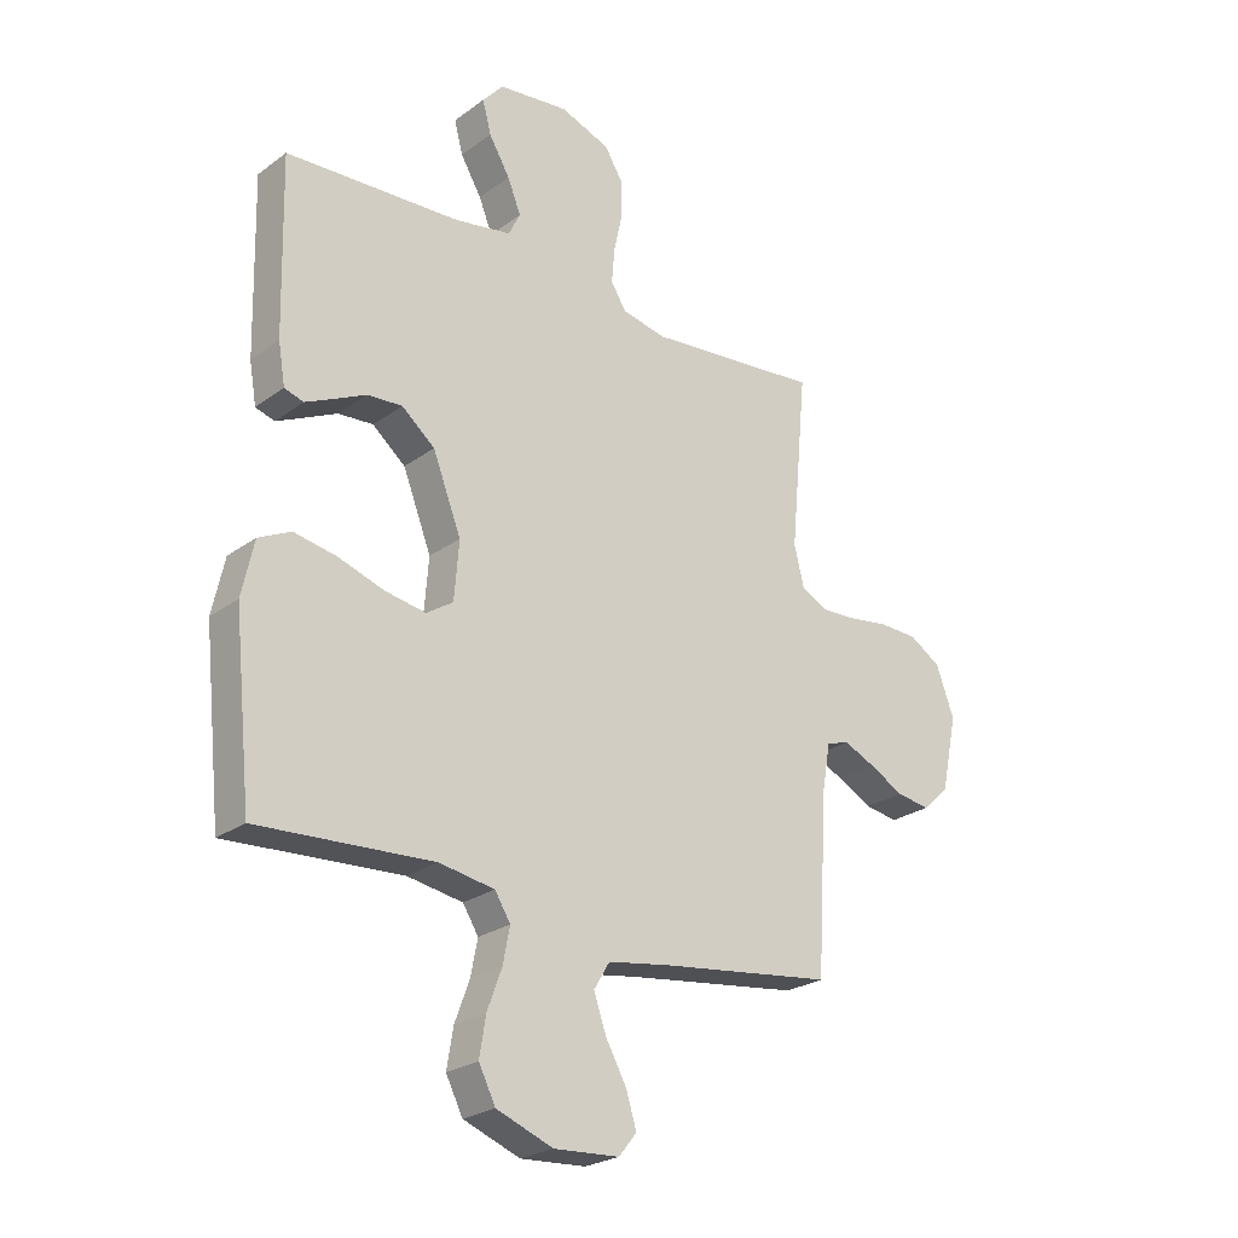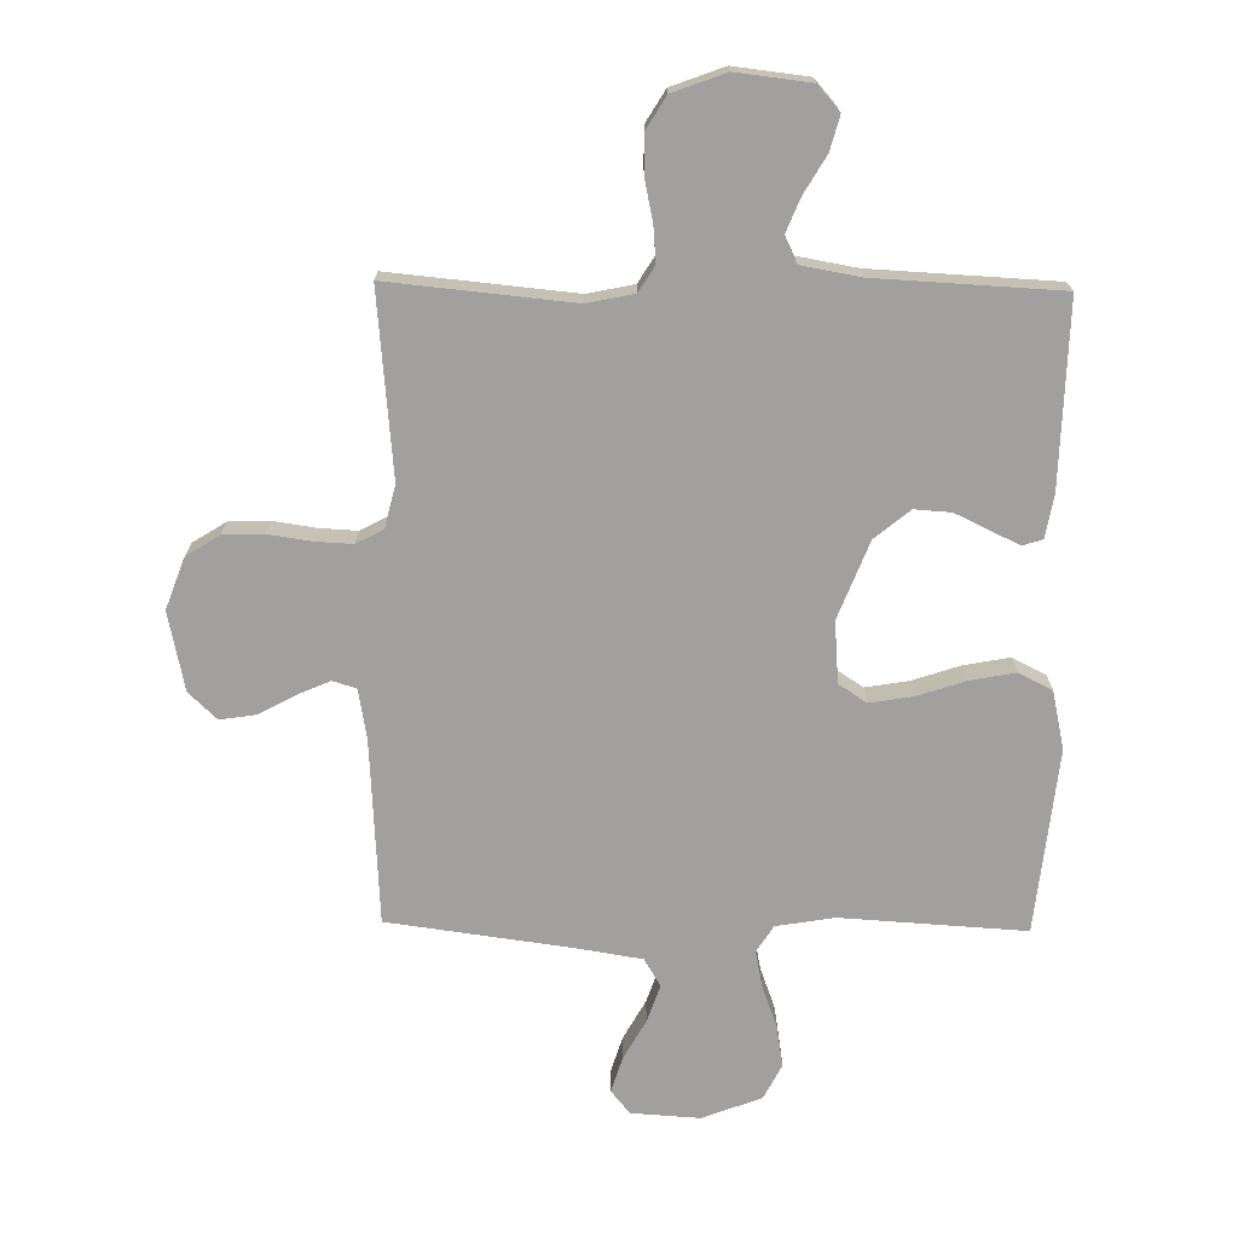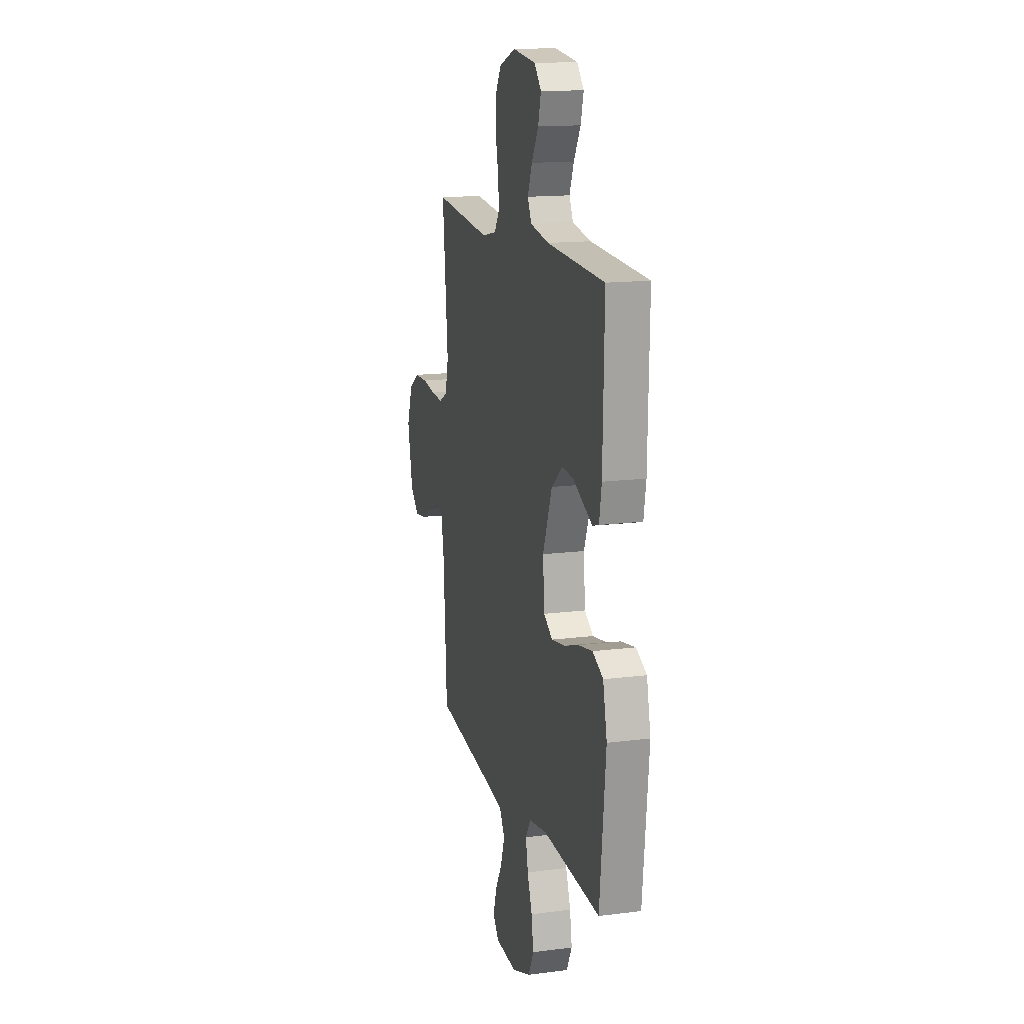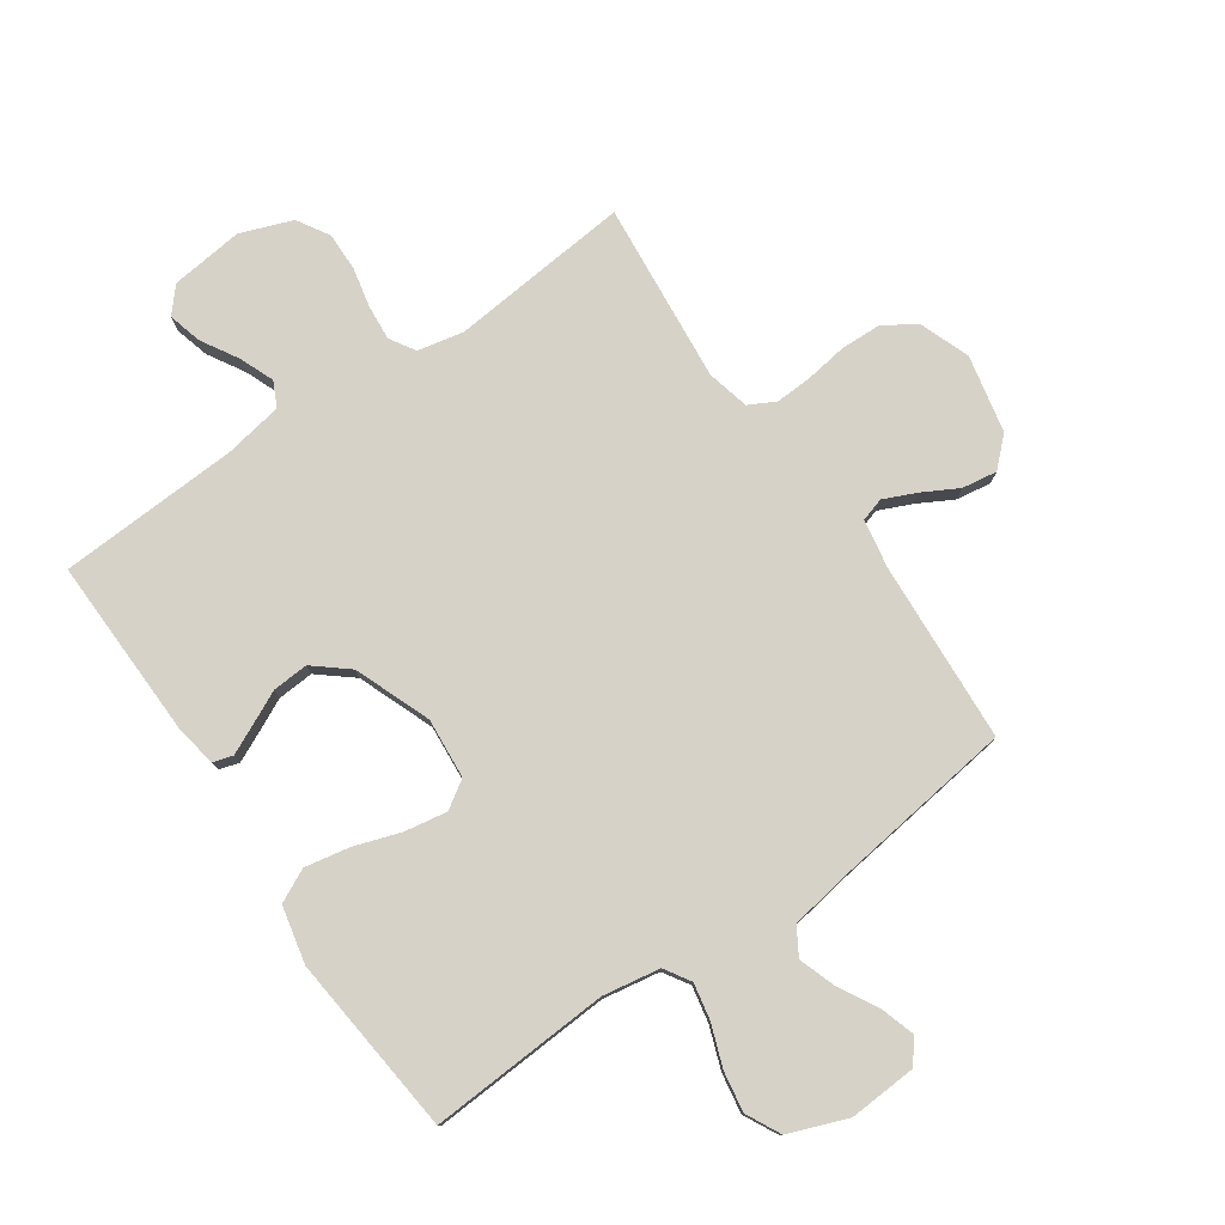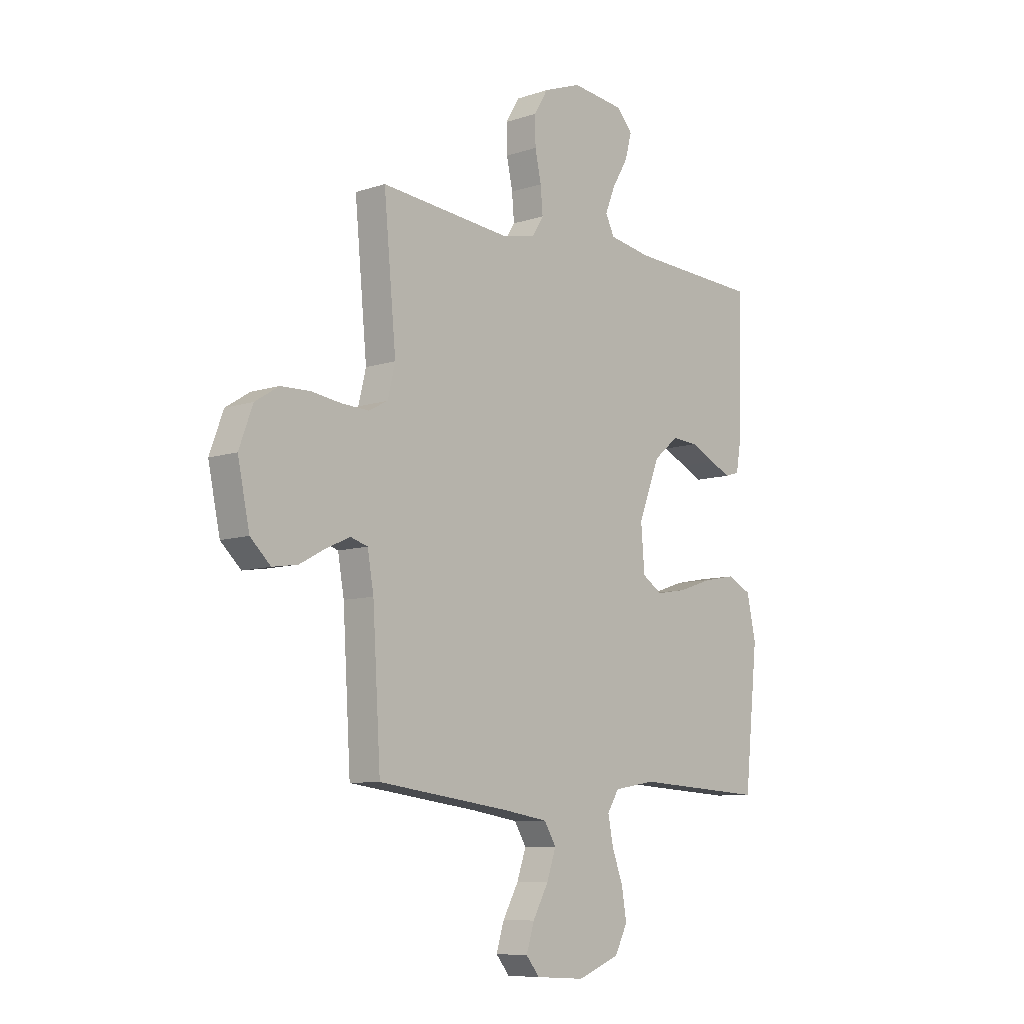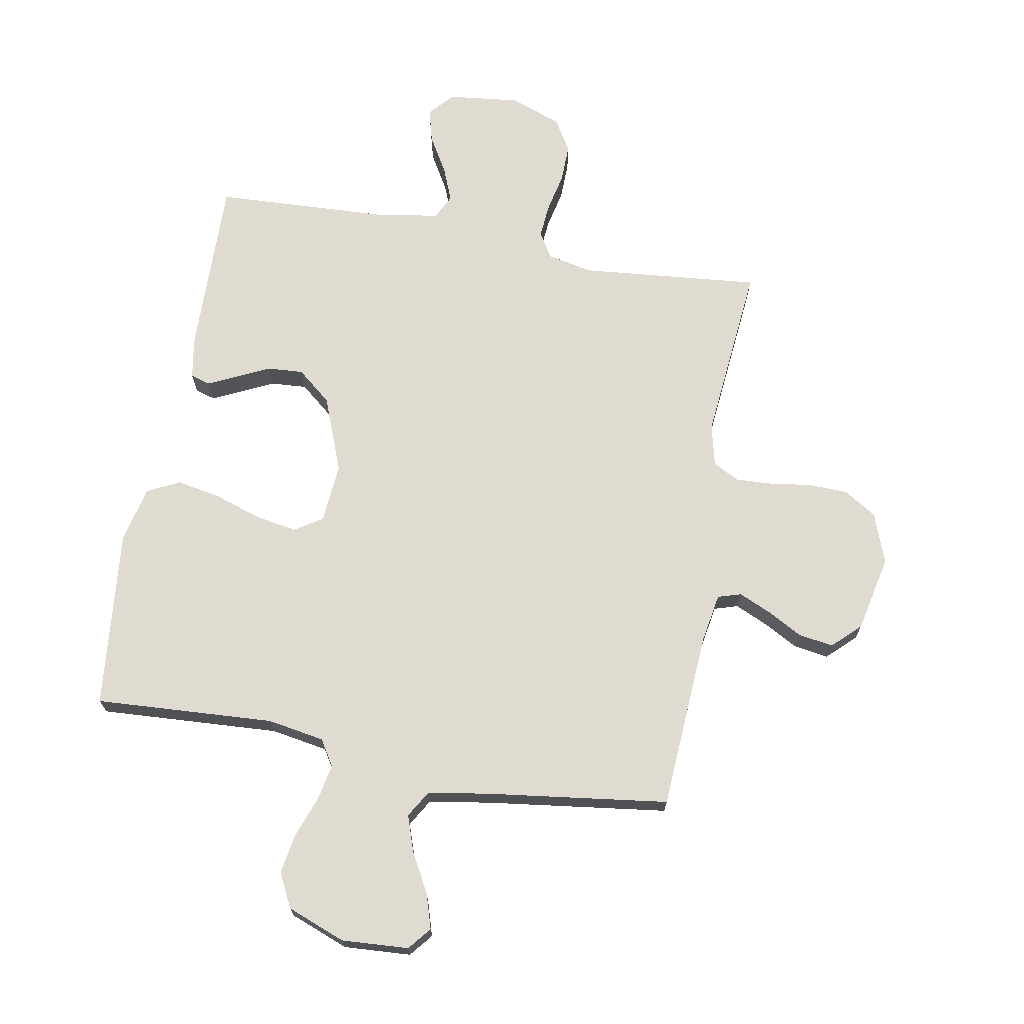
<metadata>
{"format":"obj","ext":"obj","renderer":"f3d","projection":"perspective","resolution":1024,"background":"white","views":[{"elev":-24.8,"azim":139.6,"up":"+Z"},{"elev":-71.8,"azim":-0.9,"up":"+Y"},{"elev":15.1,"azim":74.7,"up":"+Z"},{"elev":78.1,"azim":145.4,"up":"+Y"},{"elev":-8.6,"azim":-47.9,"up":"+Z"},{"elev":70.1,"azim":-169.7,"up":"+Y"}]}
</metadata>
<code>
v 0.5 0.07 -0.5
v 0.2 0.07 -0.482
v 0.105 0.07 -0.498
v 0.078 0.07 -0.541
v 0.09 0.07 -0.602
v 0.115 0.07 -0.67
v 0.126 0.07 -0.737
v 0.097 0.07 -0.794
v 0 0.07 -0.831
v -0.112 0.07 -0.824
v -0.143 0.07 -0.786
v -0.125 0.07 -0.728
v -0.089 0.07 -0.663
v -0.068 0.07 -0.602
v -0.095 0.07 -0.557
v -0.2 0.07 -0.54
v -0.5 0.07 -0.5
v -0.518 0.07 -0.2
v -0.532 0.07 -0.119
v -0.571 0.07 -0.107
v -0.625 0.07 -0.131
v -0.684 0.07 -0.163
v -0.742 0.07 -0.172
v -0.788 0.07 -0.128
v -0.815 0.07 0
v -0.784 0.07 0.084
v -0.73 0.07 0.118
v -0.663 0.07 0.12
v -0.594 0.07 0.11
v -0.533 0.07 0.107
v -0.489 0.07 0.13
v -0.472 0.07 0.2
v -0.5 0.07 0.5
v -0.2 0.07 0.471
v -0.124 0.07 0.487
v -0.098 0.07 0.529
v -0.103 0.07 0.588
v -0.117 0.07 0.653
v -0.118 0.07 0.717
v -0.086 0.07 0.77
v 0 0.07 0.802
v 0.121 0.07 0.788
v 0.157 0.07 0.747
v 0.142 0.07 0.691
v 0.106 0.07 0.63
v 0.083 0.07 0.573
v 0.103 0.07 0.532
v 0.2 0.07 0.515
v 0.5 0.07 0.5
v 0.493 0.07 0.2
v 0.481 0.07 0.13
v 0.448 0.07 0.12
v 0.401 0.07 0.142
v 0.345 0.07 0.169
v 0.285 0.07 0.173
v 0.228 0.07 0.126
v 0.179 0.07 0
v 0.187 0.07 -0.1
v 0.233 0.07 -0.13
v 0.303 0.07 -0.118
v 0.381 0.07 -0.092
v 0.455 0.07 -0.078
v 0.51 0.07 -0.105
v 0.531 0.07 -0.2
v 0.5 0 -0.5
v 0.2 0 -0.482
v 0.105 0 -0.498
v 0.078 0 -0.541
v 0.09 0 -0.602
v 0.115 0 -0.67
v 0.126 0 -0.737
v 0.097 0 -0.794
v 0 0 -0.831
v -0.112 0 -0.824
v -0.143 0 -0.786
v -0.125 0 -0.728
v -0.089 0 -0.663
v -0.068 0 -0.602
v -0.095 0 -0.557
v -0.2 0 -0.54
v -0.5 0 -0.5
v -0.518 0 -0.2
v -0.532 0 -0.119
v -0.571 0 -0.107
v -0.625 0 -0.131
v -0.684 0 -0.163
v -0.742 0 -0.172
v -0.788 0 -0.128
v -0.815 0 0
v -0.784 0 0.084
v -0.73 0 0.118
v -0.663 0 0.12
v -0.594 0 0.11
v -0.533 0 0.107
v -0.489 0 0.13
v -0.472 0 0.2
v -0.5 0 0.5
v -0.2 0 0.471
v -0.124 0 0.487
v -0.098 0 0.529
v -0.103 0 0.588
v -0.117 0 0.653
v -0.118 0 0.717
v -0.086 0 0.77
v 0 0 0.802
v 0.121 0 0.788
v 0.157 0 0.747
v 0.142 0 0.691
v 0.106 0 0.63
v 0.083 0 0.573
v 0.103 0 0.532
v 0.2 0 0.515
v 0.5 0 0.5
v 0.493 0 0.2
v 0.481 0 0.13
v 0.448 0 0.12
v 0.401 0 0.142
v 0.345 0 0.169
v 0.285 0 0.173
v 0.228 0 0.126
v 0.179 0 0
v 0.187 0 -0.1
v 0.233 0 -0.13
v 0.303 0 -0.118
v 0.381 0 -0.092
v 0.455 0 -0.078
v 0.51 0 -0.105
v 0.531 0 -0.2
f 63 64 1 2
f 60 61 62 63
f 59 60 63 2
f 58 59 2 3
f 57 58 3 4
f 51 52 53 54
f 49 50 51 54
f 48 49 54 55
f 47 48 55 56
f 42 43 44 45
f 42 45 46
f 41 42 46
f 40 41 46
f 37 38 39 40
f 36 37 40 46
f 35 36 46 47
f 32 33 34
f 31 32 34 35
f 26 27 28 29
f 26 29 30
f 25 26 30
f 24 25 30
f 21 22 23 24
f 20 21 24 30
f 19 20 30 31
f 16 17 18
f 15 16 18 19
f 10 11 12 13
f 10 13 14
f 9 10 14
f 8 9 14
f 5 6 7 8
f 4 5 8 14
f 57 4 14 15
f 35 47 56 57
f 31 35 57
f 15 19 31 57
f 66 65 128 127
f 127 126 125 124
f 66 127 124 123
f 67 66 123 122
f 68 67 122 121
f 118 117 116 115
f 118 115 114 113
f 119 118 113 112
f 120 119 112 111
f 109 108 107 106
f 110 109 106
f 110 106 105
f 110 105 104
f 104 103 102 101
f 110 104 101 100
f 111 110 100 99
f 98 97 96
f 99 98 96 95
f 93 92 91 90
f 94 93 90
f 94 90 89
f 94 89 88
f 88 87 86 85
f 94 88 85 84
f 95 94 84 83
f 82 81 80
f 83 82 80 79
f 77 76 75 74
f 78 77 74
f 78 74 73
f 78 73 72
f 72 71 70 69
f 78 72 69 68
f 79 78 68 121
f 121 120 111 99
f 121 99 95
f 121 95 83 79
f 1 65 66 2
f 2 66 67 3
f 3 67 68 4
f 4 68 69 5
f 5 69 70 6
f 6 70 71 7
f 7 71 72 8
f 8 72 73 9
f 9 73 74 10
f 10 74 75 11
f 11 75 76 12
f 12 76 77 13
f 13 77 78 14
f 14 78 79 15
f 15 79 80 16
f 16 80 81 17
f 17 81 82 18
f 18 82 83 19
f 19 83 84 20
f 20 84 85 21
f 21 85 86 22
f 22 86 87 23
f 23 87 88 24
f 24 88 89 25
f 25 89 90 26
f 26 90 91 27
f 27 91 92 28
f 28 92 93 29
f 29 93 94 30
f 30 94 95 31
f 31 95 96 32
f 32 96 97 33
f 33 97 98 34
f 34 98 99 35
f 35 99 100 36
f 36 100 101 37
f 37 101 102 38
f 38 102 103 39
f 39 103 104 40
f 40 104 105 41
f 41 105 106 42
f 42 106 107 43
f 43 107 108 44
f 44 108 109 45
f 45 109 110 46
f 46 110 111 47
f 47 111 112 48
f 48 112 113 49
f 49 113 114 50
f 50 114 115 51
f 51 115 116 52
f 52 116 117 53
f 53 117 118 54
f 54 118 119 55
f 55 119 120 56
f 56 120 121 57
f 57 121 122 58
f 58 122 123 59
f 59 123 124 60
f 60 124 125 61
f 61 125 126 62
f 62 126 127 63
f 63 127 128 64
f 64 128 65 1

</code>
